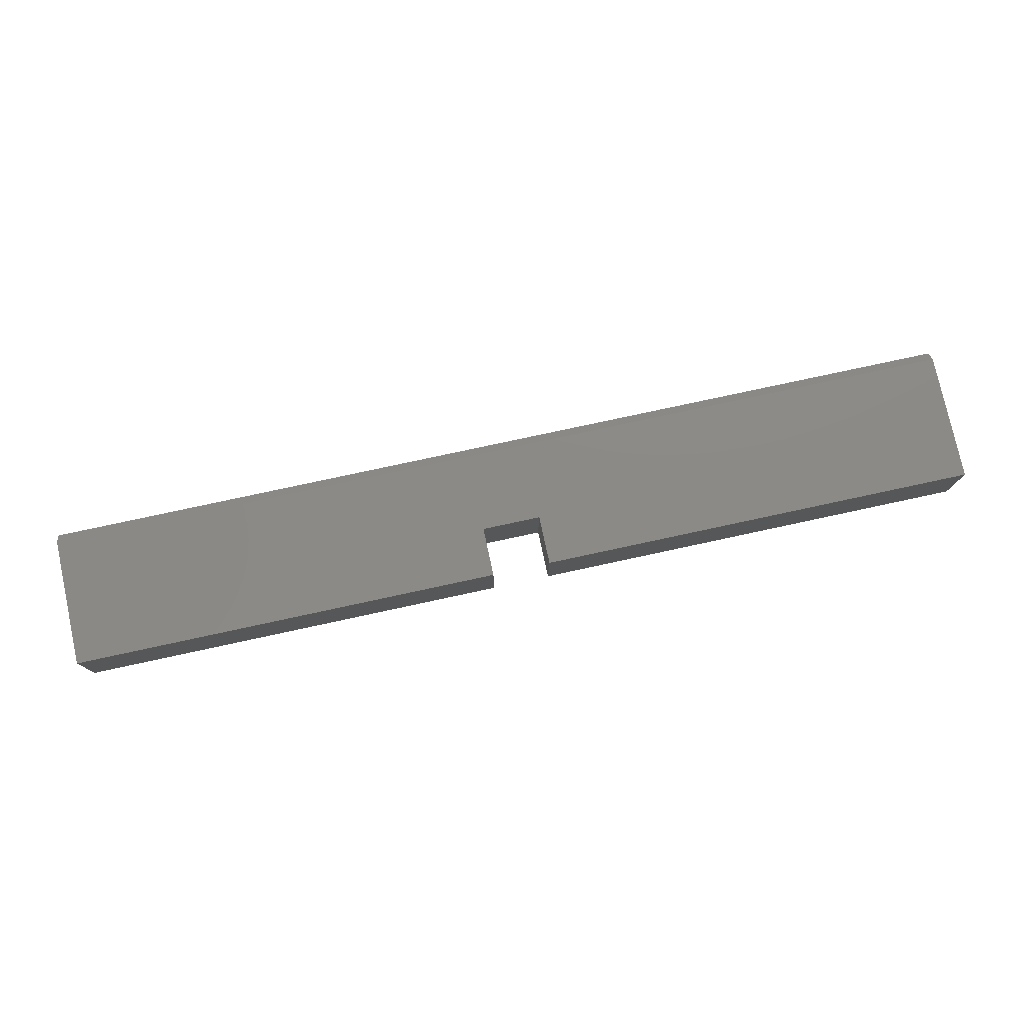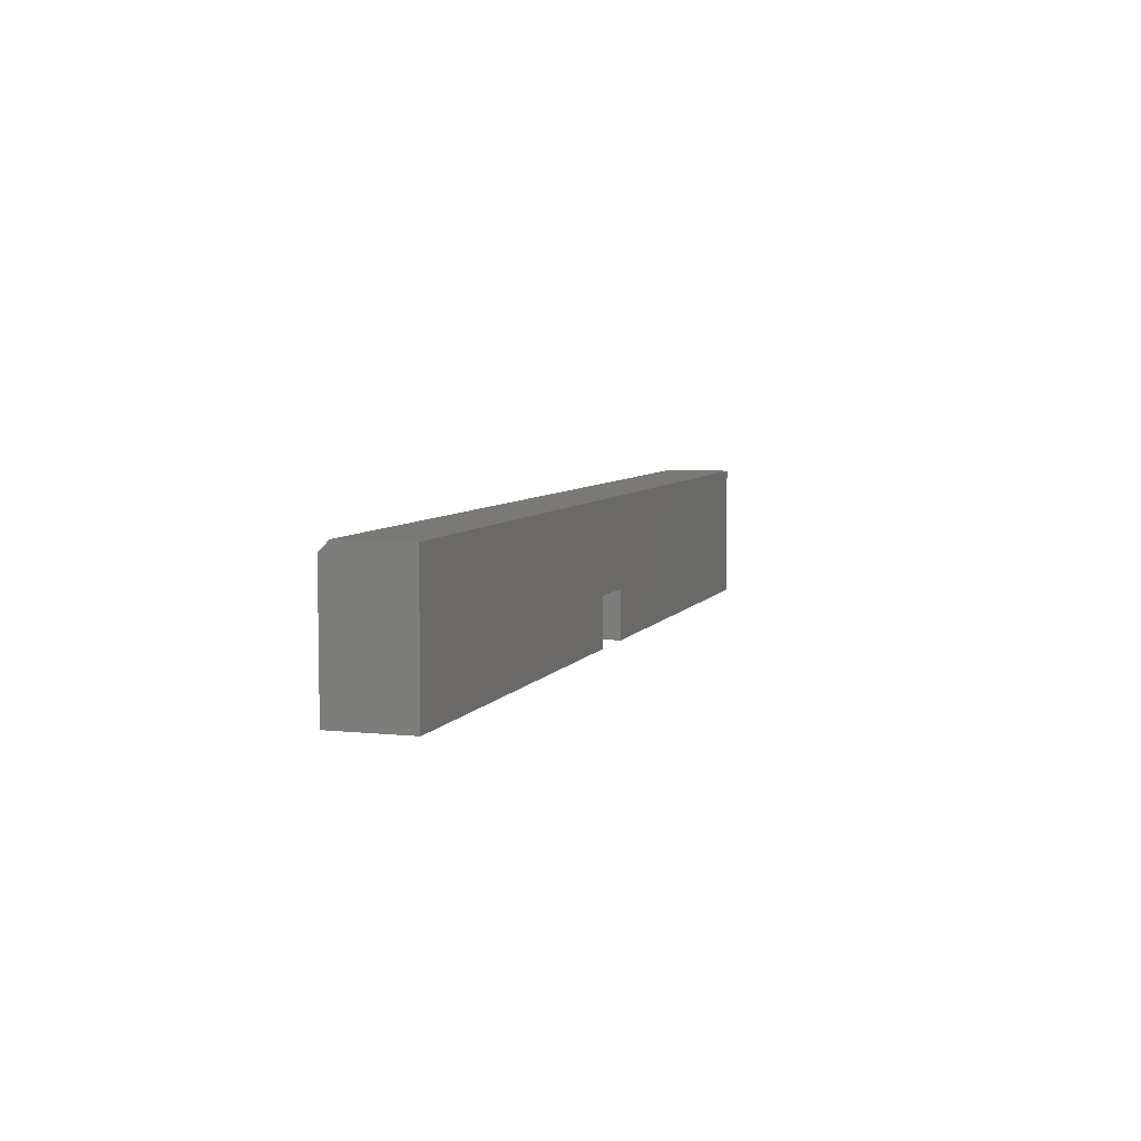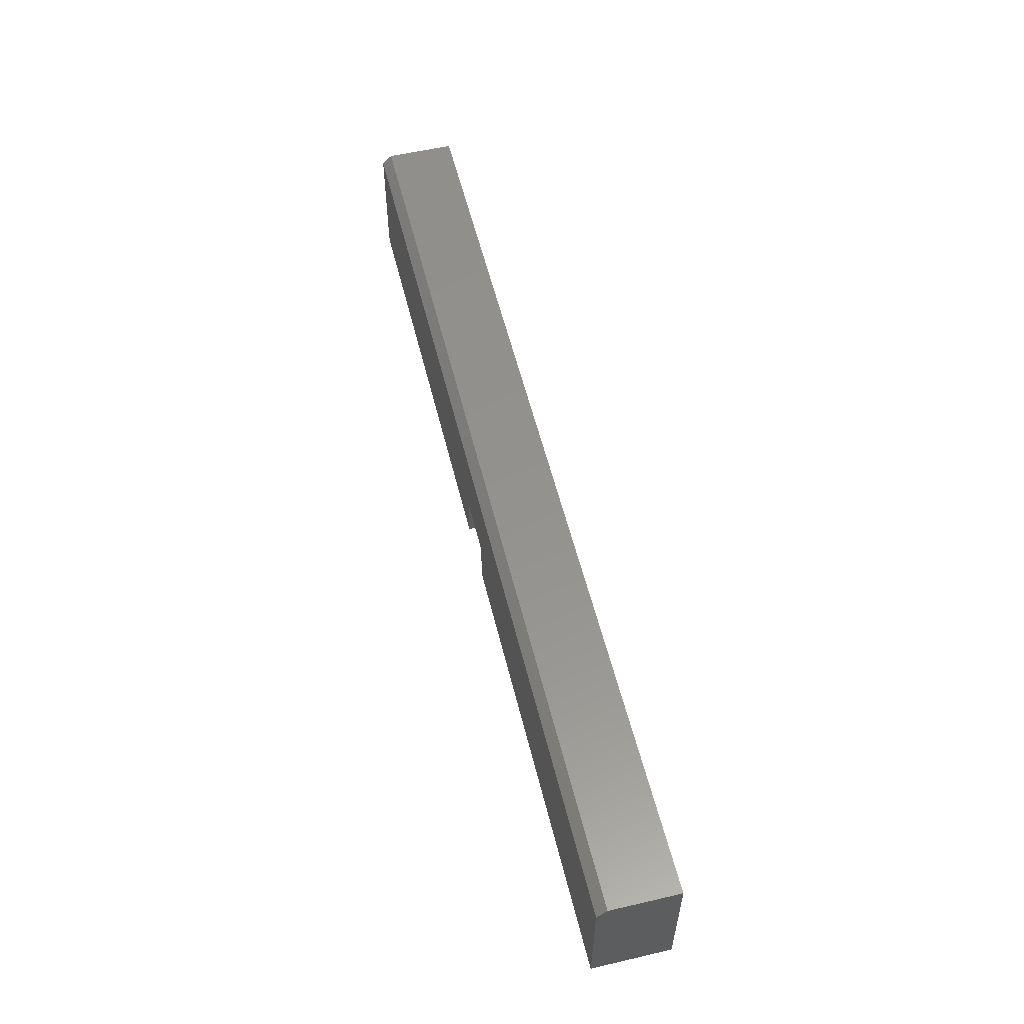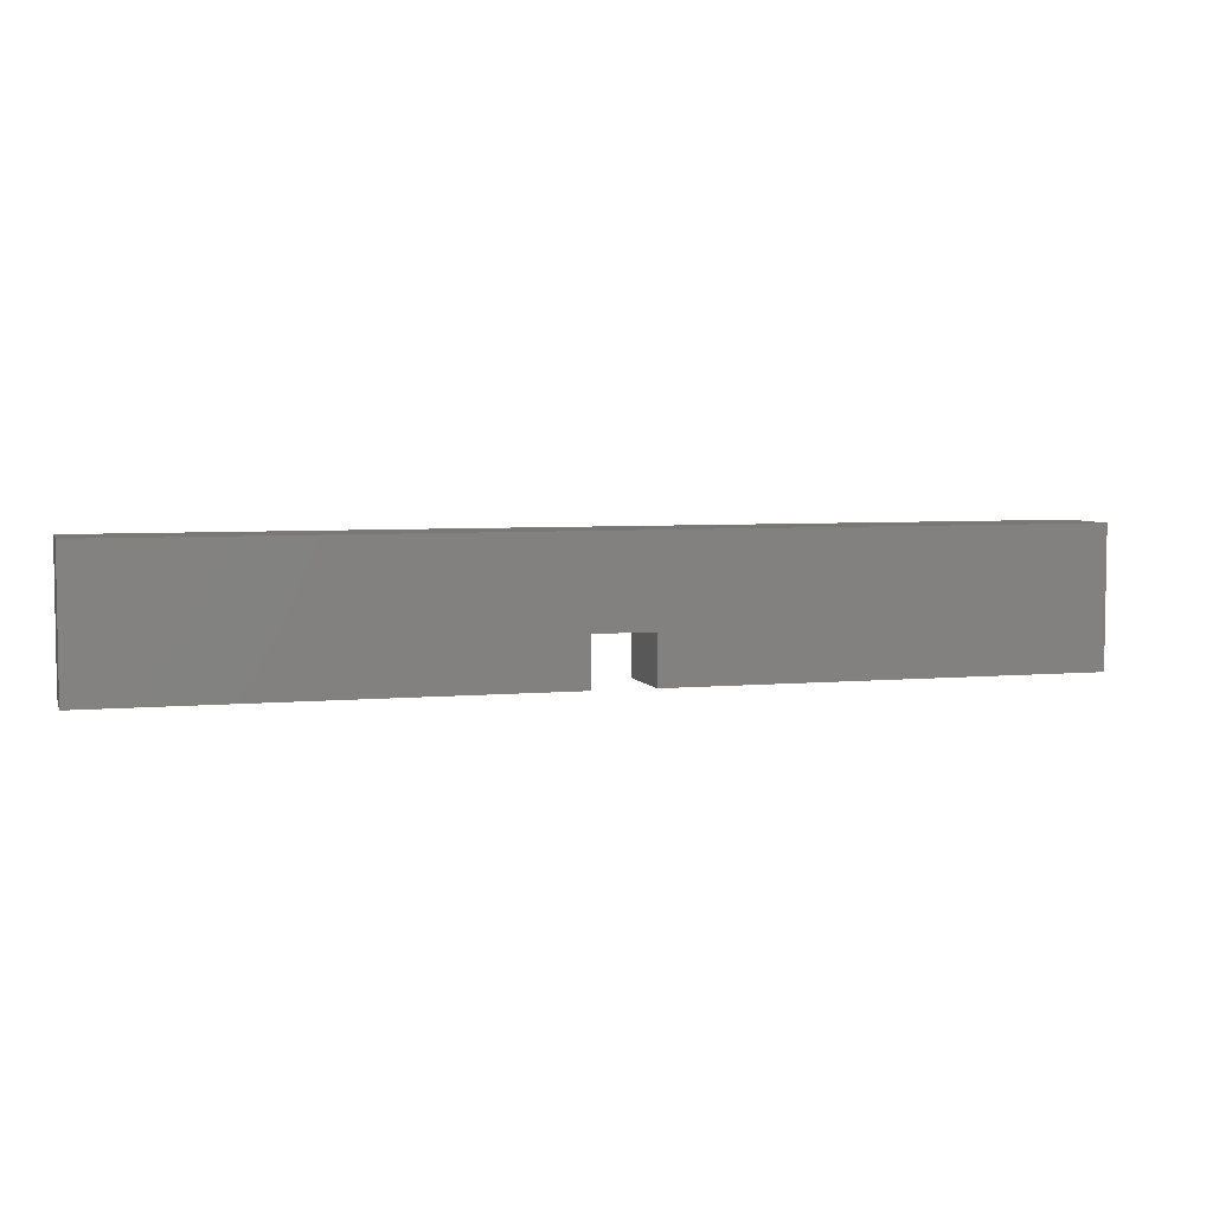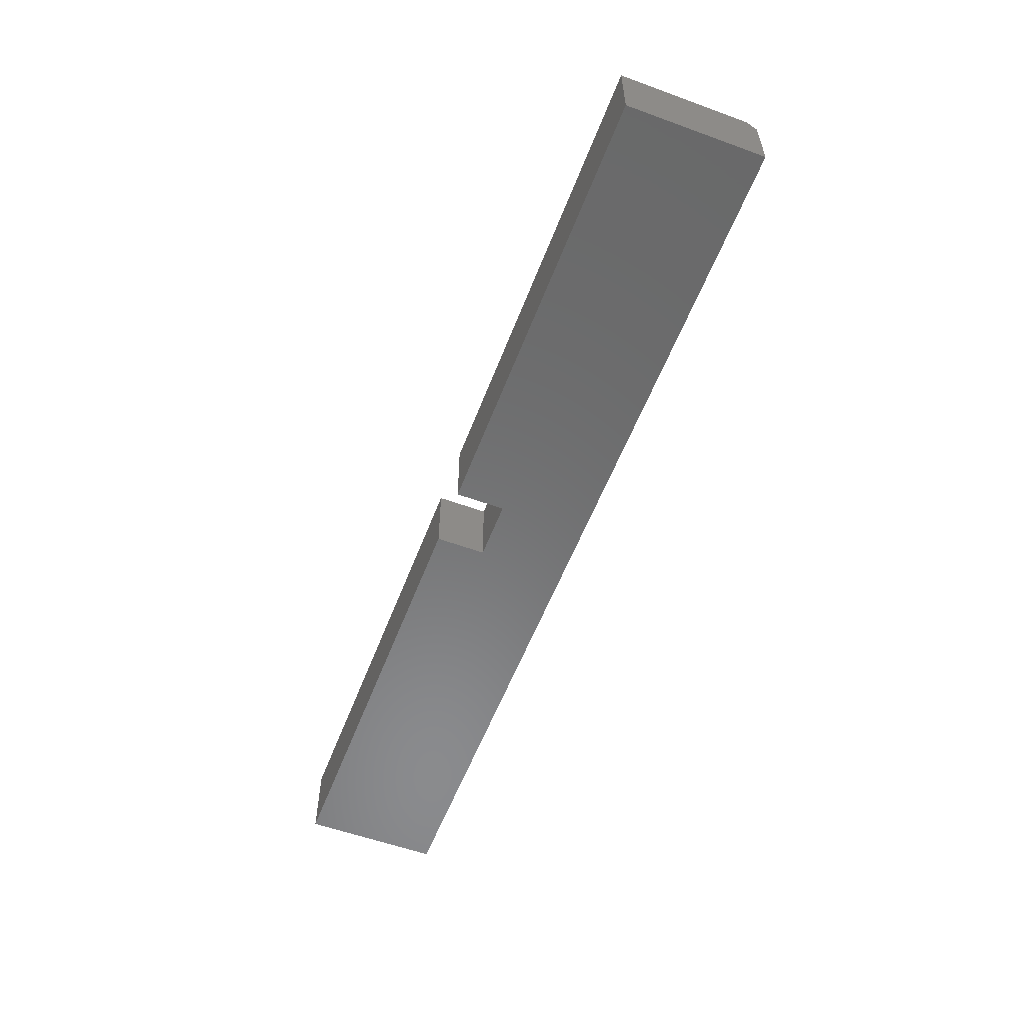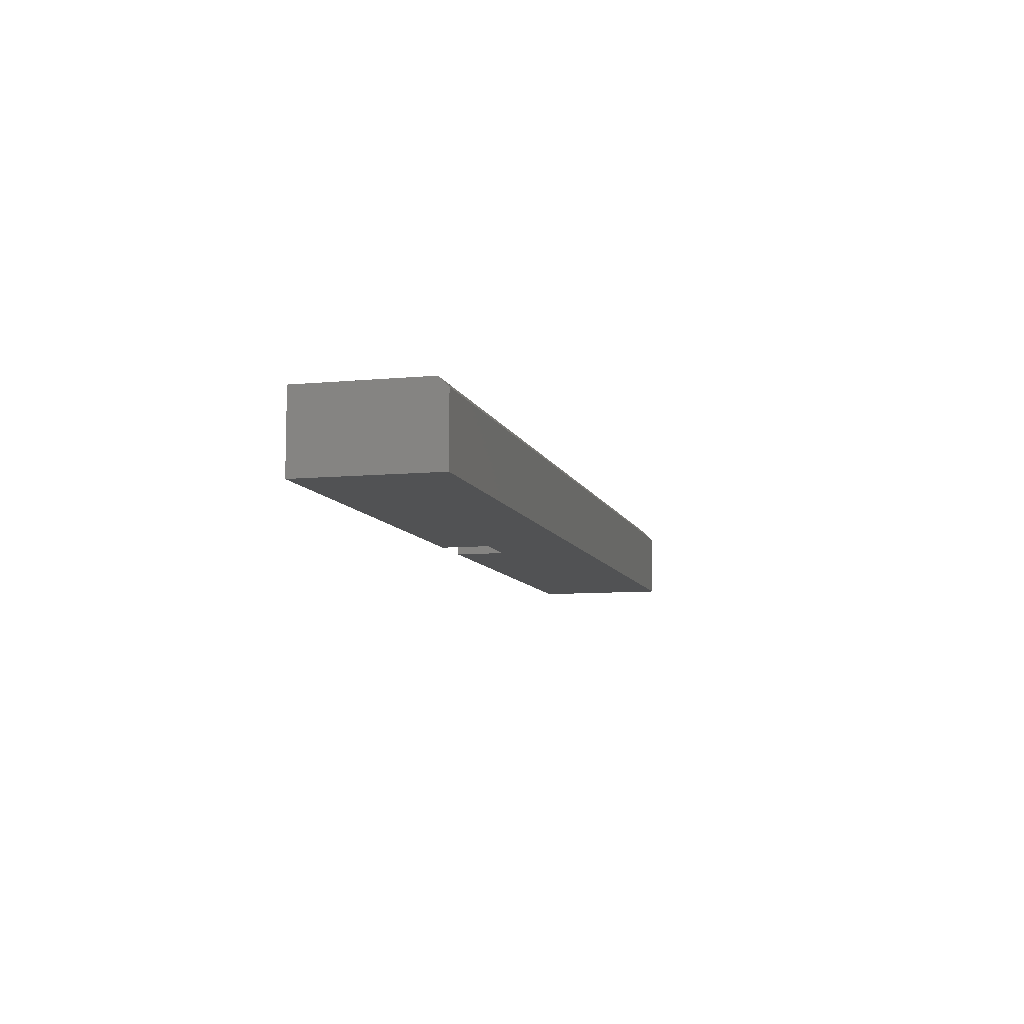
<metadata>
{"format":"stl","ext":"stl","renderer":"f3d","projection":"perspective","resolution":1024,"background":"white","views":[{"elev":77.7,"azim":167.8,"up":"+Y"},{"elev":6.1,"azim":-72.2,"up":"+Z"},{"elev":56.0,"azim":-103.7,"up":"+Z"},{"elev":5.1,"azim":-16.0,"up":"+Z"},{"elev":-56.5,"azim":-110.8,"up":"+Y"},{"elev":-8.6,"azim":-75.6,"up":"+Y"}]}
</metadata>
<code>
# stl→obj: 18 verts, 32 faces
v 0.3553 0.03125 0.03947
v 0.3553 0.03125 -2.175e-17
v 0 0.03125 0
v 6.289e-18 0.03125 0.1027
v 0.75 0.03125 0.1027
v 0.4026 0.03125 0.03947
v 0.4026 0.03125 -2.465e-17
v 0.75 0.03125 -4.592e-17
v 0 -0.03125 0
v 6.768e-18 -0.03125 0.1105
v 0 0.02344 0.1105
v 0.75 -0.03125 0.1105
v 0.75 0.02344 0.1105
v 0.75 -0.03125 -4.592e-17
v 0.3553 -0.03125 0.03947
v 0.4026 -0.03125 0.03947
v 0.3553 -0.03125 -2.175e-17
v 0.4026 -0.03125 -2.465e-17
f 1 2 3
f 1 3 4
f 1 4 5
f 1 5 6
f 7 6 8
f 8 6 5
f 3 9 4
f 4 9 10
f 4 10 11
f 12 13 10
f 10 13 11
f 14 8 12
f 12 8 5
f 12 5 13
f 13 5 11
f 11 5 4
f 15 16 12
f 15 12 10
f 15 10 9
f 15 9 17
f 18 14 16
f 16 14 12
f 18 7 14
f 14 7 8
f 6 7 16
f 16 7 18
f 1 6 15
f 15 6 16
f 2 1 17
f 17 1 15
f 9 3 17
f 17 3 2

</code>
